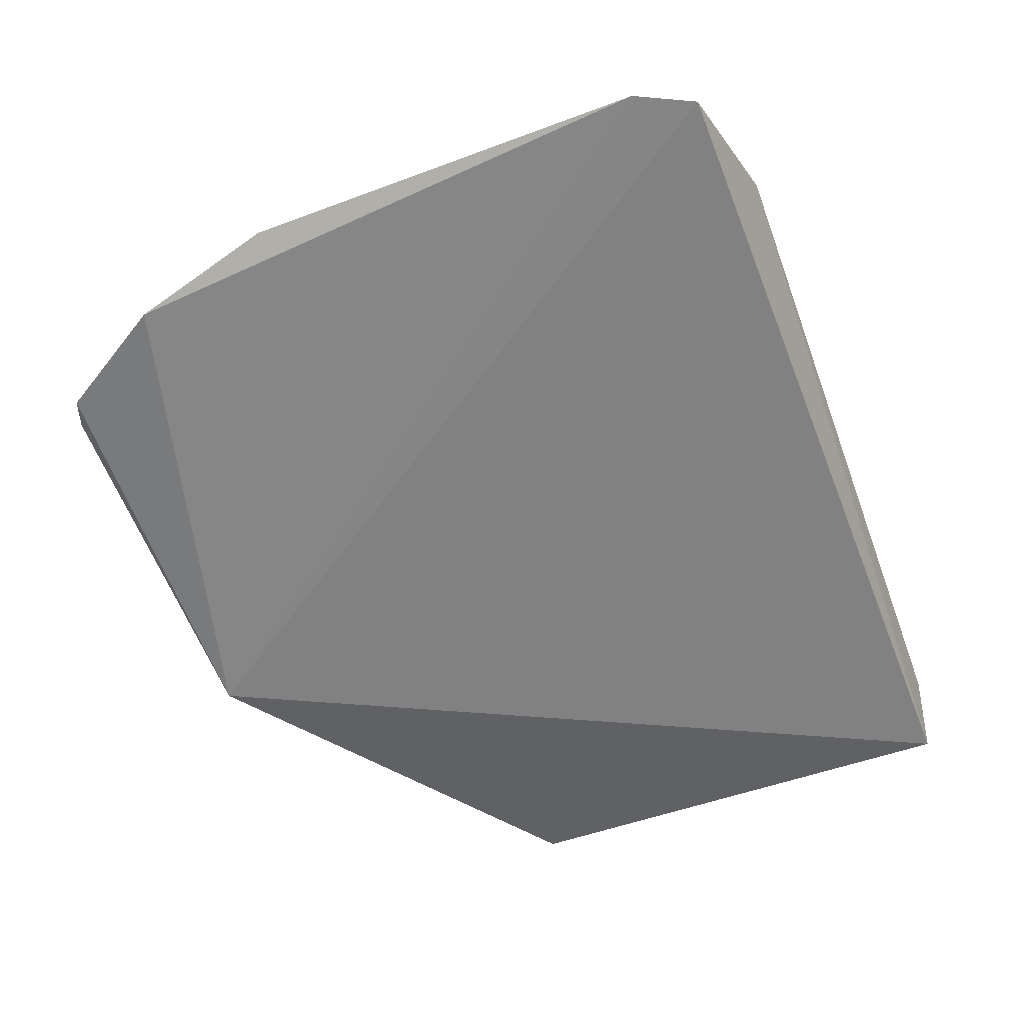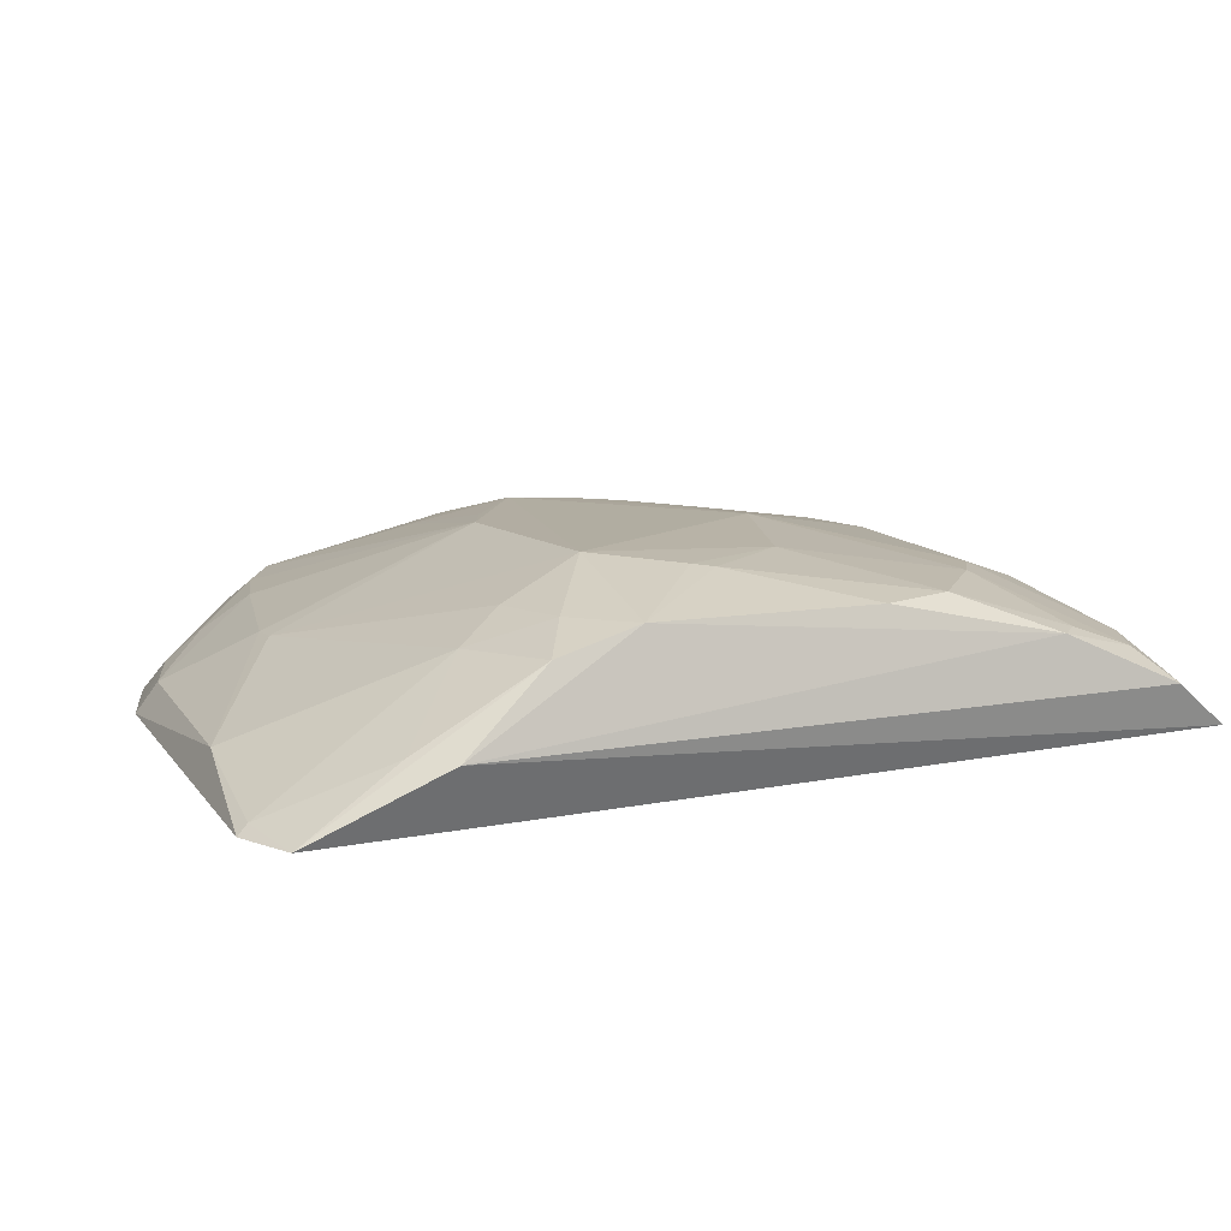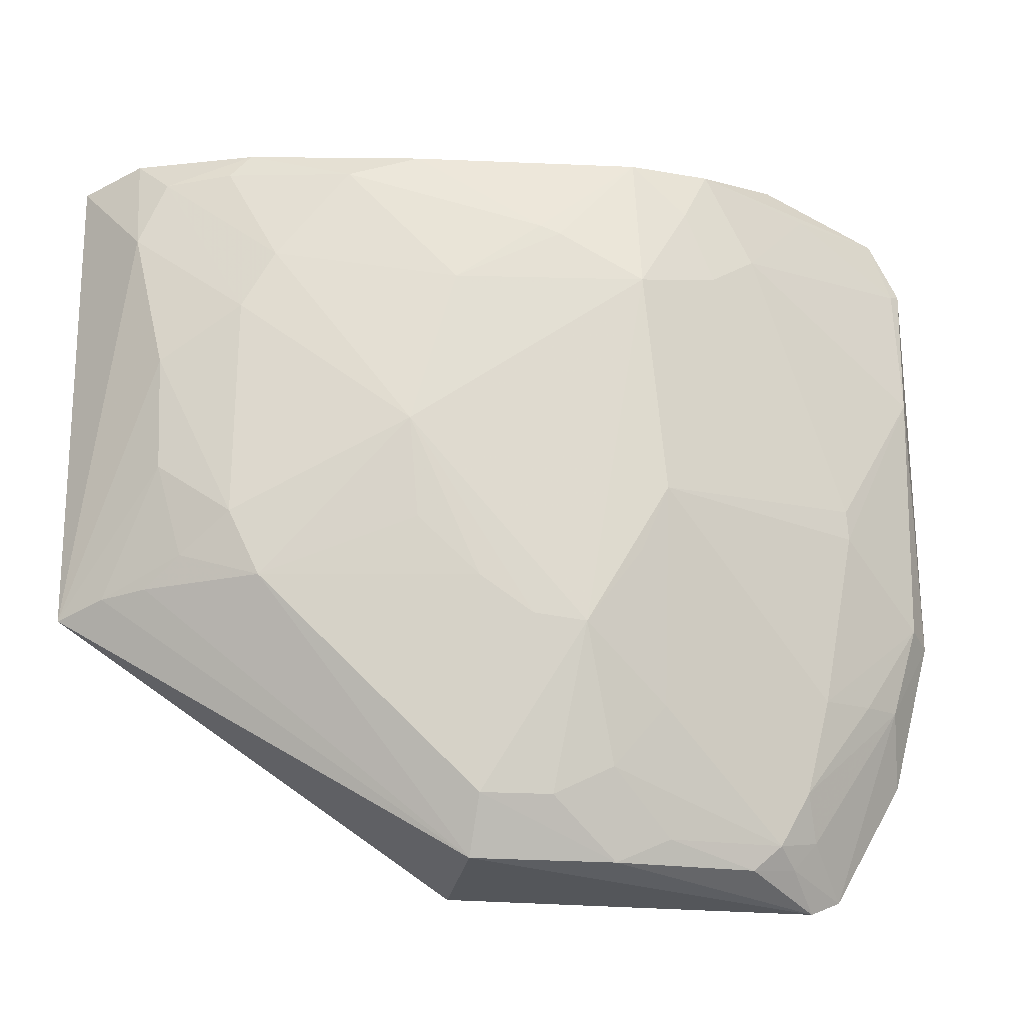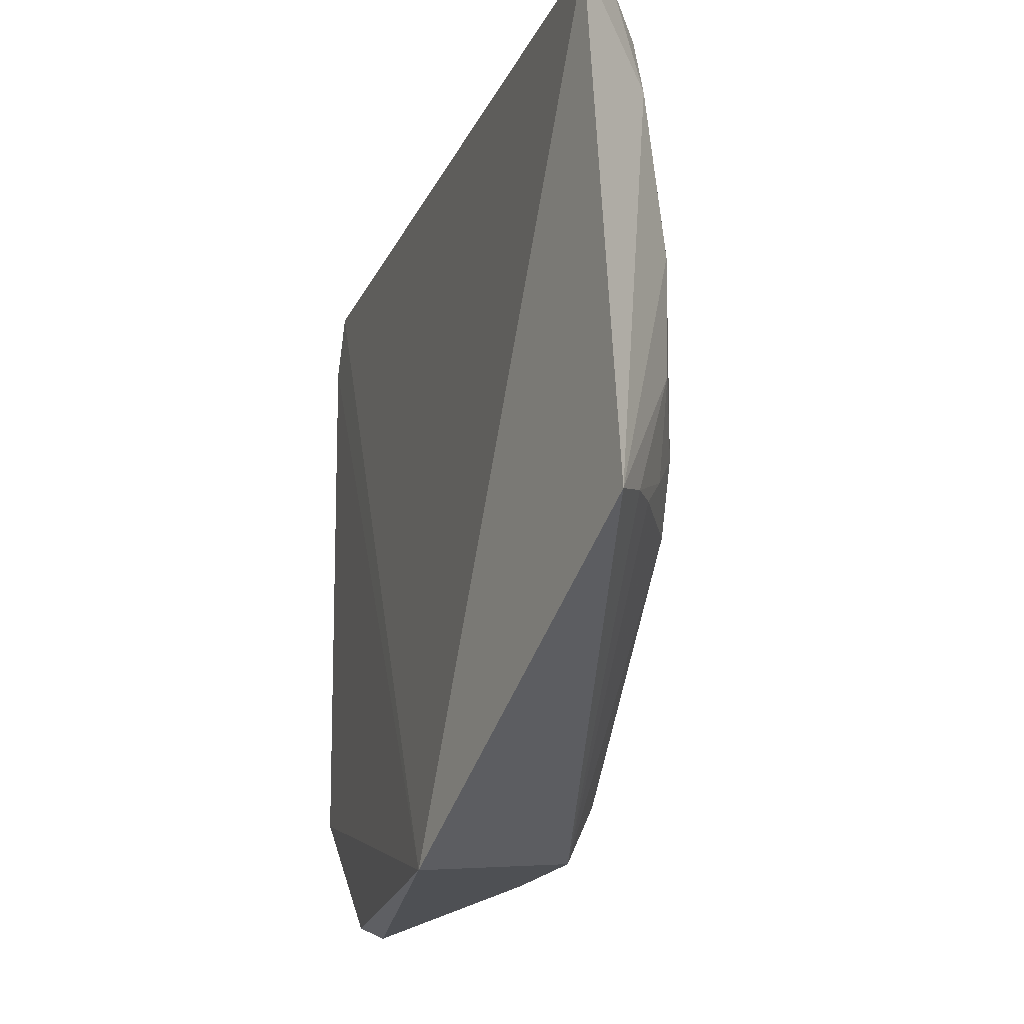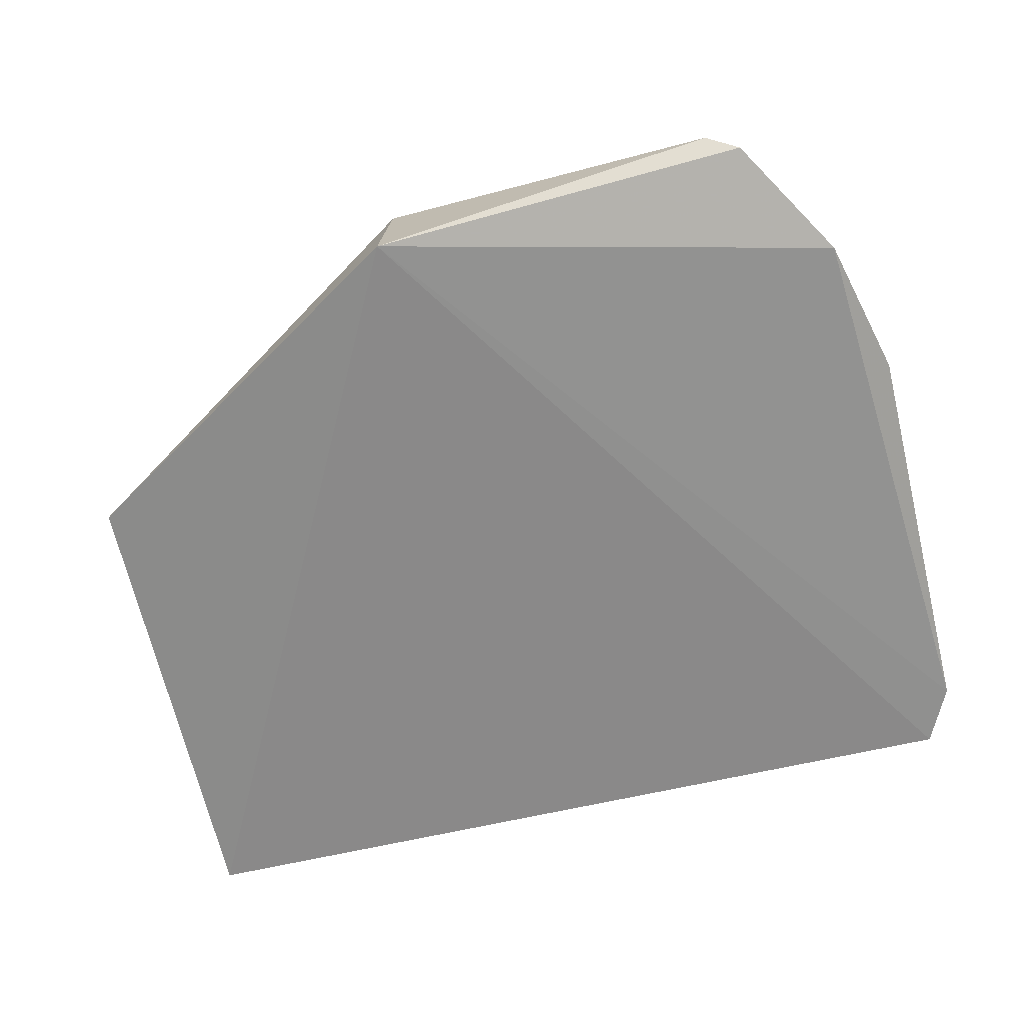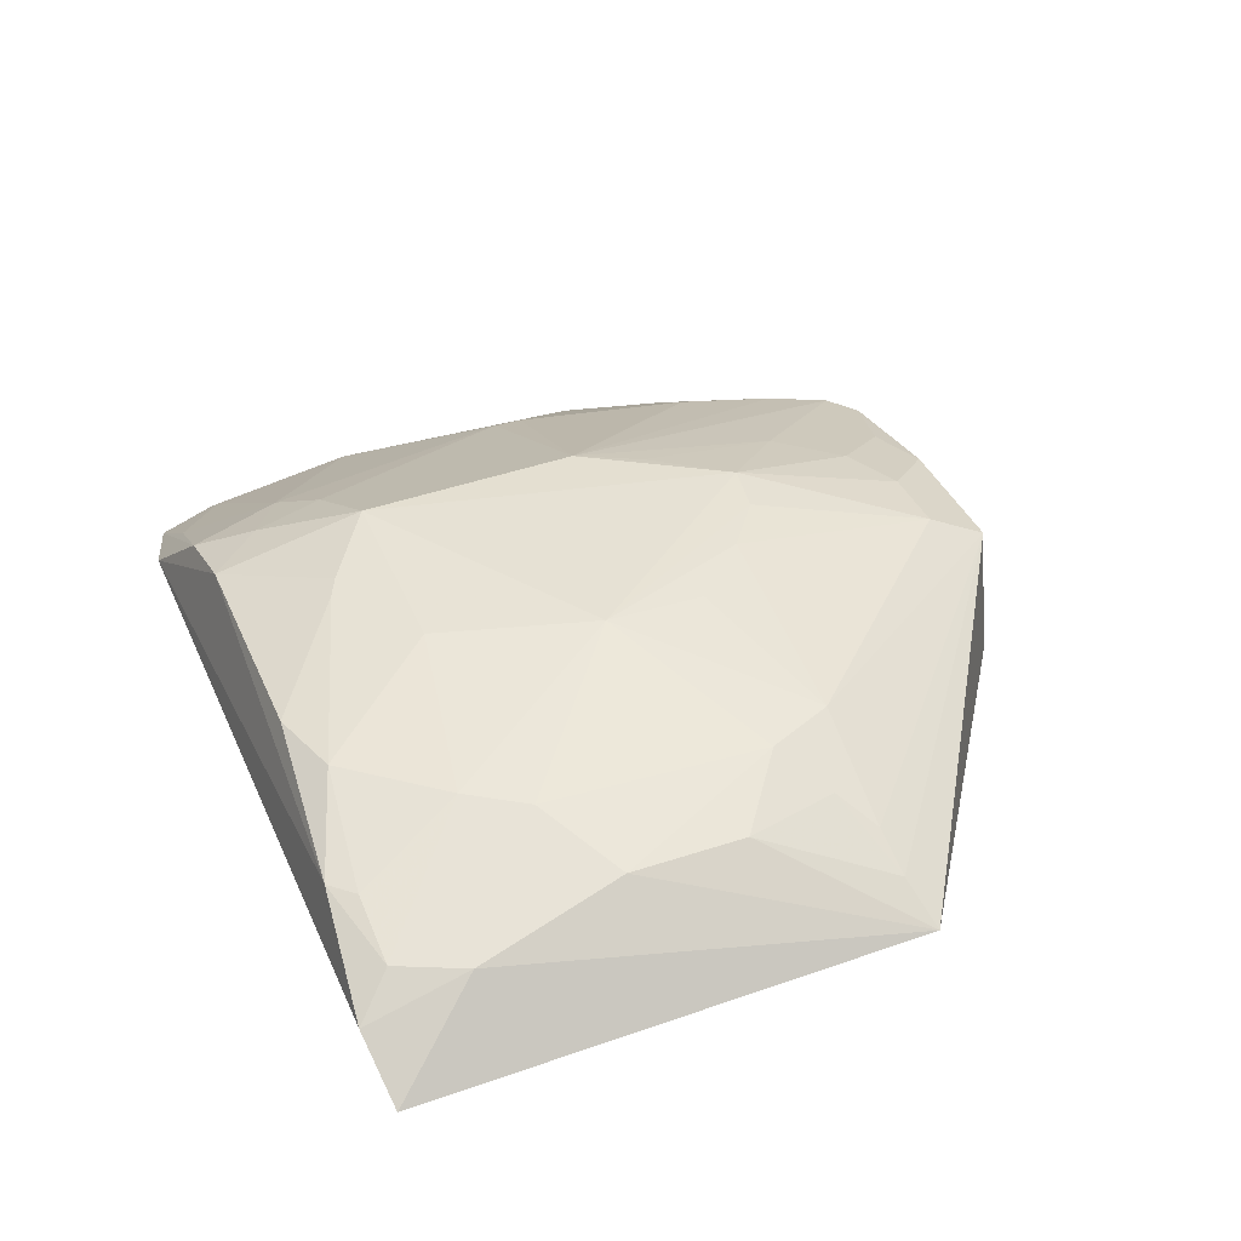
<metadata>
{"format":"obj","ext":"obj","renderer":"f3d","projection":"perspective","resolution":1024,"background":"white","views":[{"elev":-60.7,"azim":-68.3,"up":"+Y"},{"elev":11.4,"azim":-21.6,"up":"+Y"},{"elev":-19.7,"azim":172.6,"up":"+Z"},{"elev":-18.0,"azim":73.6,"up":"+Z"},{"elev":-65.9,"azim":-165.9,"up":"+Y"},{"elev":38.9,"azim":69.3,"up":"+Y"}]}
</metadata>
<code>
v 0.21 0.3087 0.14
v 0.2089 0.3239 -0.1059
v 0.1246 0.3759 0.04932
v -0.07873 0.3963 0.06644
v -0.2288 0.2955 -0.1726
v 0.001828 0.3777 -0.1989
v 0.03592 0.3779 0.1379
v 0.1797 0.3469 0.09574
v 0.007807 0.2889 -0.2348
v 0.1108 0.3766 -0.0938
v -0.1524 0.3476 -0.2149
v 0.01673 0.3923 0.06472
v -0.2295 0.2972 0.142
v 0.1621 0.3619 -0.03487
v 0.1225 0.3591 0.1429
v 0.005074 0.3638 -0.228
v -0.0486 0.3931 -0.1163
v -0.1912 0.3065 -0.2354
v 0.07181 0.3786 0.126
v 0.03929 0.3944 -0.01496
v -0.2448 0.2971 0.1118
v -0.12 0.3666 0.1427
v 0.1641 0.362 0.02236
v 0.1262 0.3756 -0.06112
v 0.1815 0.3321 0.1465
v 0.1333 0.3592 0.1311
v 0.1659 0.3504 -0.09573
v -0.06666 0.3616 -0.228
v -0.09016 0.3933 -0.04536
v -0.2233 0.3173 -0.1374
v -0.1745 0.3151 -0.2428
v 0.1082 0.3778 0.07862
v -0.02662 0.3913 0.09635
v 0.003913 0.3918 -0.09435
v -0.1814 0.33 0.1384
v -0.2386 0.3161 0.03708
v -0.07824 0.3785 0.1406
v -0.1632 0.3297 0.1553
v 0.1658 0.3472 0.1288
v 0.1872 0.3389 -0.09841
v 0.1496 0.3618 -0.08084
v -0.03384 0.3765 -0.1986
v -0.09005 0.3762 -0.153
v -0.1737 0.3331 -0.2104
v -0.195 0.3465 -0.05238
v -0.1613 0.3358 -0.2246
v -0.138 0.347 -0.2275
v -0.03682 0.3925 0.09175
v 0.03451 0.3908 -0.06522
v -0.02254 0.3922 -0.1129
v -0.1443 0.3639 0.09531
v -0.2394 0.3017 0.1091
v -0.2466 0.3012 -0.09722
v -0.1058 0.3782 0.1139
v -0.06385 0.3762 -0.184
v -0.07686 0.3918 -0.07807
v -0.1679 0.3457 -0.1876
v -0.1938 0.3472 -0.03752
v -0.2362 0.3173 -0.09206
v -0.1202 0.3776 0.07764
v -0.09385 0.361 -0.2159
v -0.1791 0.3474 -0.1402
v -0.2051 0.3313 -0.1385
f 8 1 2
f 9 2 1
f 13 9 1
f 16 2 9
f 16 6 10
f 18 9 5
f 19 7 15
f 20 17 4
f 20 4 12
f 21 5 9
f 21 9 13
f 23 8 2
f 23 2 14
f 23 3 8
f 24 23 14
f 24 3 23
f 24 20 3
f 24 10 20
f 25 1 8
f 26 19 15
f 27 16 10
f 28 6 16
f 29 4 17
f 30 18 5
f 31 16 9
f 31 9 18
f 31 28 16
f 32 12 19
f 32 20 12
f 32 3 20
f 32 19 26
f 33 19 12
f 33 7 19
f 34 10 6
f 35 13 22
f 37 15 7
f 37 7 33
f 38 13 1
f 38 1 25
f 38 22 13
f 38 25 15
f 38 37 22
f 38 15 37
f 39 25 8
f 39 32 26
f 39 8 3
f 39 3 32
f 39 26 15
f 39 15 25
f 40 2 16
f 40 16 27
f 40 14 2
f 41 27 10
f 41 10 24
f 41 24 14
f 41 40 27
f 41 14 40
f 42 17 6
f 42 6 28
f 43 11 29
f 44 18 30
f 46 31 18
f 46 44 11
f 46 18 44
f 47 28 31
f 47 46 11
f 47 31 46
f 48 33 12
f 48 12 4
f 48 37 33
f 48 4 37
f 49 34 20
f 49 20 10
f 49 10 34
f 50 34 6
f 50 6 17
f 50 17 20
f 50 20 34
f 51 35 22
f 52 21 13
f 52 13 35
f 52 35 51
f 52 51 36
f 52 36 21
f 53 30 5
f 53 5 21
f 53 21 36
f 54 37 4
f 54 22 37
f 54 51 22
f 55 42 28
f 55 11 43
f 55 43 17
f 55 17 42
f 56 43 29
f 56 29 17
f 56 17 43
f 57 44 30
f 57 11 44
f 57 29 11
f 58 4 29
f 58 29 45
f 58 45 36
f 58 36 51
f 59 30 53
f 59 53 36
f 59 36 45
f 60 54 4
f 60 51 54
f 60 58 51
f 60 4 58
f 61 47 11
f 61 11 55
f 61 55 28
f 61 28 47
f 62 45 29
f 62 29 57
f 62 59 45
f 63 62 57
f 63 57 30
f 63 30 59
f 63 59 62

</code>
